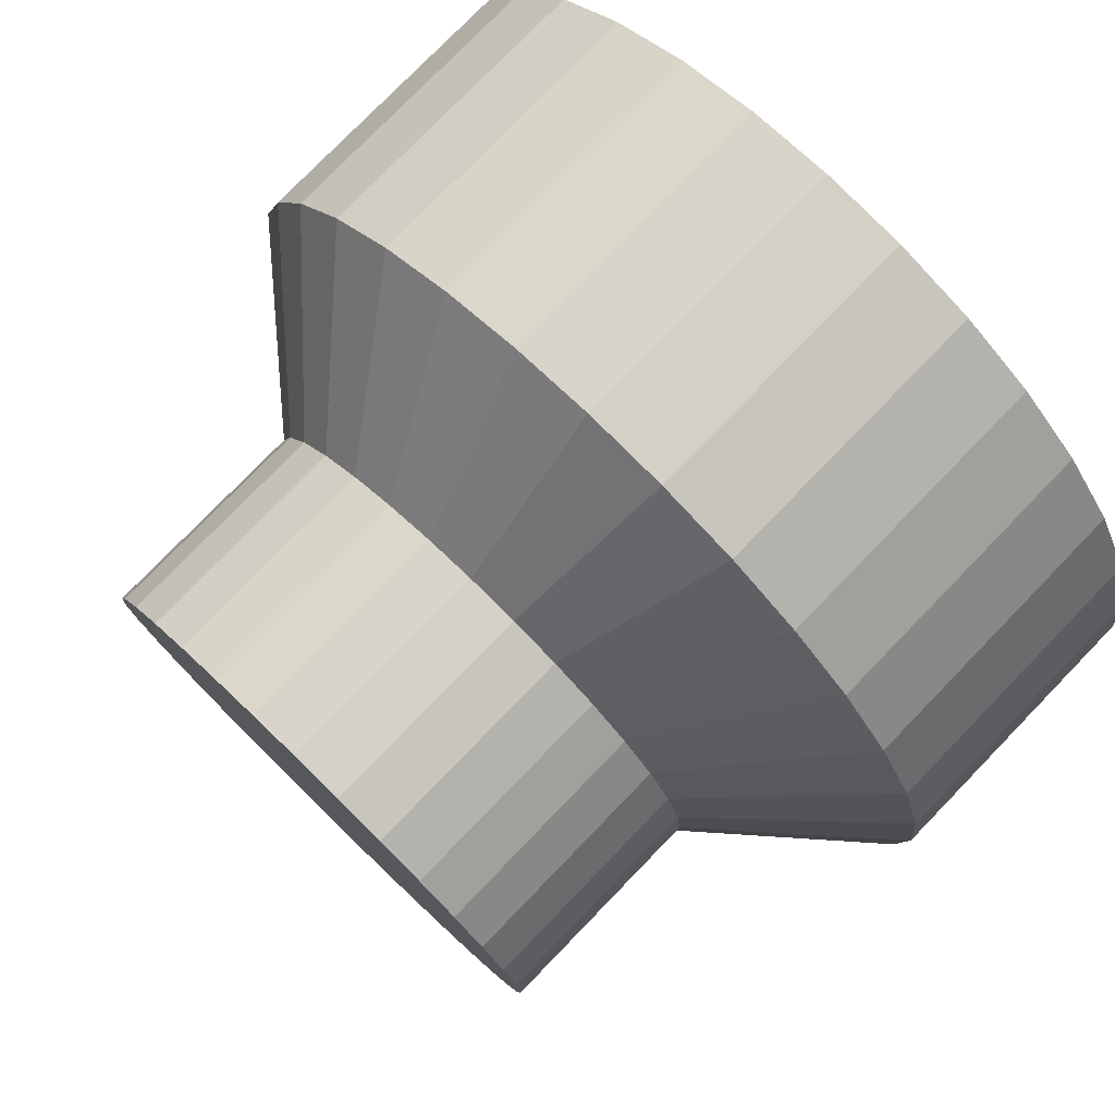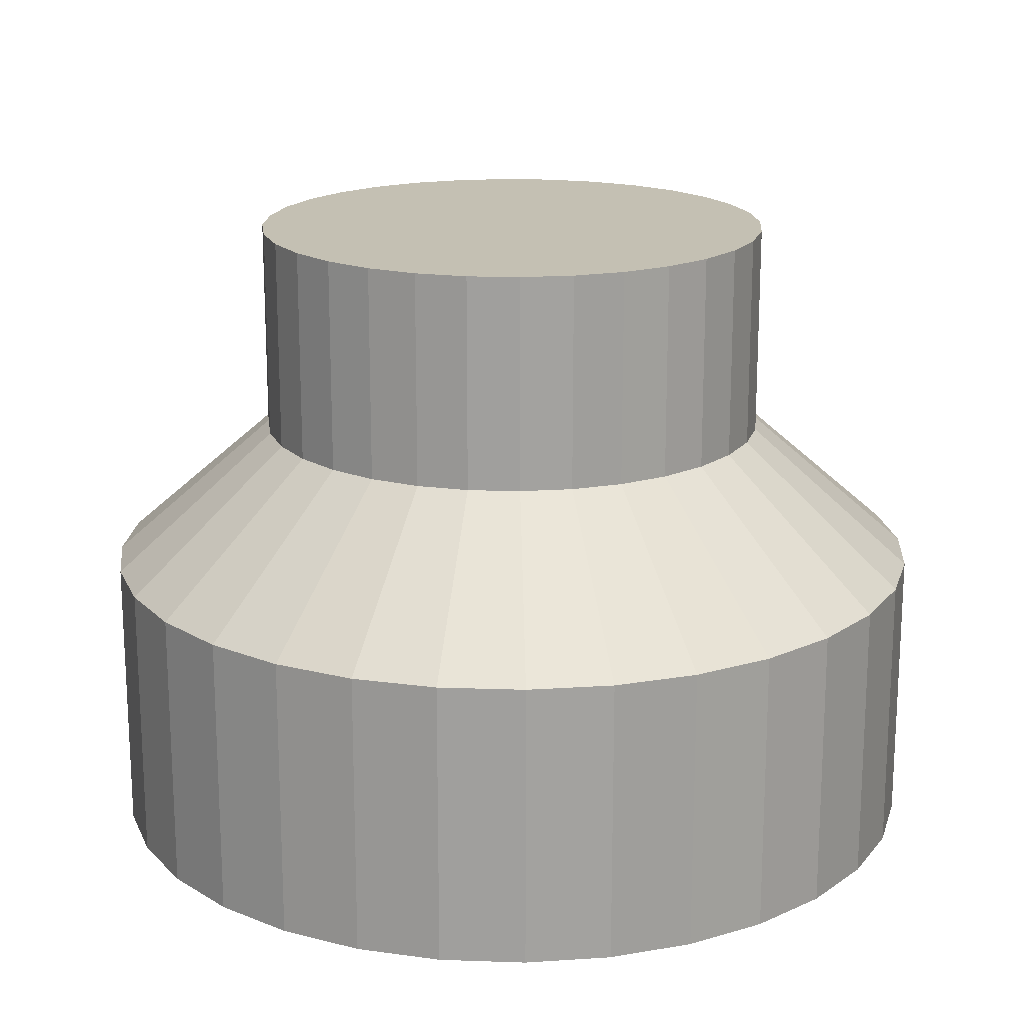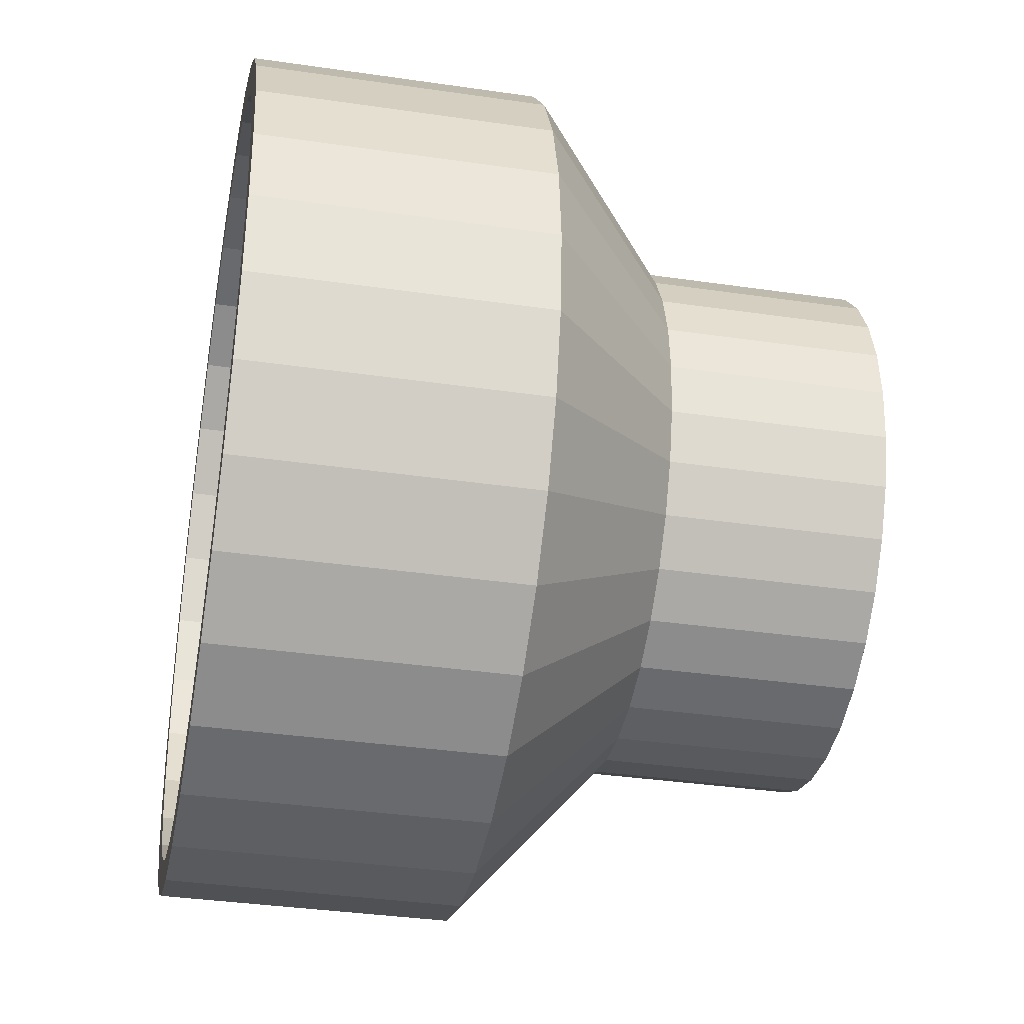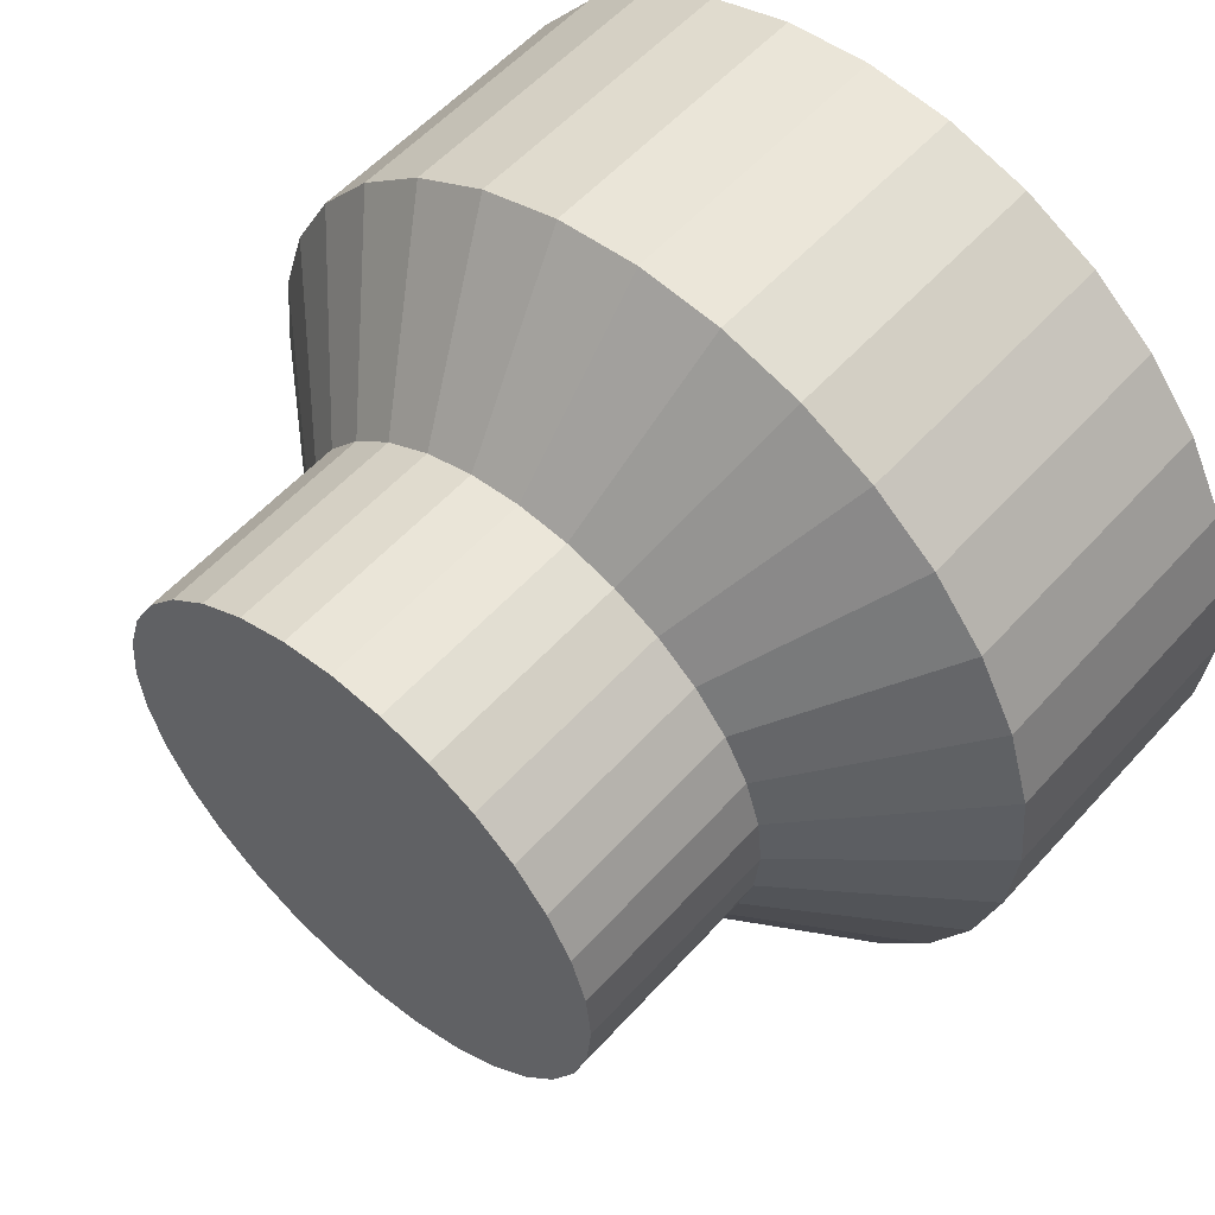
<metadata>
{"format":"obj","ext":"obj","renderer":"f3d","projection":"perspective","resolution":1024,"background":"white","views":[{"elev":77.6,"azim":44.1,"up":"+Y"},{"elev":18.0,"azim":-103.0,"up":"+Z"},{"elev":-36.2,"azim":-100.8,"up":"+Y"},{"elev":55.8,"azim":41.2,"up":"+Y"}]}
</metadata>
<code>
g Cylinder.001_Cylinder.002
v 0 0.275 0.44
v 0 0.275 0.46
v 0.05365 0.2697 0.44
v 0.05365 0.2697 0.46
v 0.1052 0.2541 0.44
v 0.1052 0.2541 0.46
v 0.1528 0.2287 0.44
v 0.1528 0.2287 0.46
v 0.1945 0.1945 0.44
v 0.1945 0.1945 0.46
v 0.2287 0.1528 0.44
v 0.2287 0.1528 0.46
v 0.2541 0.1052 0.44
v 0.2541 0.1052 0.46
v 0.2697 0.05365 0.44
v 0.2697 0.05365 0.46
v 0.275 0 0.44
v 0.275 0 0.46
v 0.2697 -0.05365 0.44
v 0.2697 -0.05365 0.46
v 0.2541 -0.1052 0.44
v 0.2541 -0.1052 0.46
v 0.2287 -0.1528 0.44
v 0.2287 -0.1528 0.46
v 0.1945 -0.1945 0.44
v 0.1945 -0.1945 0.46
v 0.1528 -0.2287 0.44
v 0.1528 -0.2287 0.46
v 0.1052 -0.2541 0.44
v 0.1052 -0.2541 0.46
v 0.05365 -0.2697 0.44
v 0.05365 -0.2697 0.46
v -0 -0.275 0.44
v -0 -0.275 0.46
v -0.05365 -0.2697 0.44
v -0.05365 -0.2697 0.46
v -0.1052 -0.2541 0.44
v -0.1052 -0.2541 0.46
v -0.1528 -0.2287 0.44
v -0.1528 -0.2287 0.46
v -0.1945 -0.1945 0.44
v -0.1945 -0.1945 0.46
v -0.2287 -0.1528 0.44
v -0.2287 -0.1528 0.46
v -0.2541 -0.1052 0.44
v -0.2541 -0.1052 0.46
v -0.2697 -0.05365 0.44
v -0.2697 -0.05365 0.46
v -0.275 0 0.44
v -0.275 0 0.46
v -0.2697 0.05365 0.44
v -0.2697 0.05365 0.46
v -0.2541 0.1052 0.44
v -0.2541 0.1052 0.46
v -0.2287 0.1528 0.44
v -0.2287 0.1528 0.46
v -0.1945 0.1945 0.44
v -0.1945 0.1945 0.46
v -0.1528 0.2287 0.44
v -0.1528 0.2287 0.46
v -0.1052 0.2541 0.44
v -0.1052 0.2541 0.46
v -0.05365 0.2697 0.44
v -0.05365 0.2697 0.46
f 2 3 1
f 4 5 3
f 6 7 5
f 8 9 7
f 10 11 9
f 12 13 11
f 14 15 13
f 16 17 15
f 18 19 17
f 20 21 19
f 21 24 23
f 24 25 23
f 26 27 25
f 28 29 27
f 30 31 29
f 32 33 31
f 34 35 33
f 36 37 35
f 38 39 37
f 40 41 39
f 42 43 41
f 44 45 43
f 46 47 45
f 48 49 47
f 50 51 49
f 52 53 51
f 54 55 53
f 56 57 55
f 58 59 57
f 60 61 59
f 38 14 6
f 62 63 61
f 64 1 63
f 31 47 63
f 2 4 3
f 4 6 5
f 6 8 7
f 8 10 9
f 10 12 11
f 12 14 13
f 14 16 15
f 16 18 17
f 18 20 19
f 20 22 21
f 21 22 24
f 24 26 25
f 26 28 27
f 28 30 29
f 30 32 31
f 32 34 33
f 34 36 35
f 36 38 37
f 38 40 39
f 40 42 41
f 42 44 43
f 44 46 45
f 46 48 47
f 48 50 49
f 50 52 51
f 52 54 53
f 54 56 55
f 56 58 57
f 58 60 59
f 60 62 61
f 6 4 2
f 2 64 6
f 62 60 58
f 58 56 54
f 54 52 50
f 50 48 54
f 46 44 42
f 42 40 46
f 38 36 34
f 34 32 30
f 30 28 22
f 26 24 22
f 22 20 18
f 18 16 22
f 14 12 10
f 10 8 14
f 6 64 62
f 62 58 6
f 54 48 46
f 46 40 38
f 38 34 22
f 28 26 22
f 22 16 14
f 14 8 6
f 6 58 54
f 54 46 6
f 34 30 22
f 22 14 38
f 6 46 38
f 62 64 63
f 64 2 1
f 63 1 3
f 3 5 7
f 7 9 11
f 11 13 7
f 15 17 19
f 19 21 15
f 23 25 27
f 27 29 31
f 31 33 35
f 35 37 31
f 39 41 43
f 43 45 47
f 47 49 51
f 51 53 55
f 55 57 63
f 59 61 63
f 63 3 15
f 7 13 15
f 15 21 23
f 23 27 31
f 31 37 39
f 39 43 47
f 47 51 55
f 57 59 63
f 3 7 15
f 15 23 31
f 31 39 47
f 47 55 63
f 63 15 31
g Cylinder
v 0 0.275 0.525
v 0.05365 0.2697 0.525
v 0.1052 0.2541 0.525
v 0.1528 0.2287 0.525
v 0.1945 0.1945 0.525
v 0.2287 0.1528 0.525
v 0.2541 0.1052 0.525
v 0.2697 0.05365 0.525
v 0.275 0 0.525
v 0.2697 -0.05365 0.525
v 0.2541 -0.1052 0.525
v 0.2287 -0.1528 0.525
v 0.1945 -0.1945 0.525
v 0.1528 -0.2287 0.525
v 0.1052 -0.2541 0.525
v 0.05365 -0.2697 0.525
v -0 -0.275 0.525
v -0.05365 -0.2697 0.525
v -0.1052 -0.2541 0.525
v -0.1528 -0.2287 0.525
v -0.1945 -0.1945 0.525
v -0.2287 -0.1528 0.525
v -0.2541 -0.1052 0.525
v -0.2697 -0.05365 0.525
v -0.275 0 0.525
v -0.2697 0.05365 0.525
v -0.2541 0.1052 0.525
v -0.2287 0.1528 0.525
v -0.1945 0.1945 0.525
v -0.1528 0.2287 0.525
v -0.1052 0.2541 0.525
v -0.05365 0.2697 0.525
v 0 0.3 0.4
v 0 0.3 0.6
v 0.05853 0.2942 0.4
v 0.05853 0.2942 0.6
v 0.1148 0.2772 0.4
v 0.1148 0.2772 0.6
v 0.1667 0.2494 0.4
v 0.1667 0.2494 0.6
v 0.2121 0.2121 0.4
v 0.2121 0.2121 0.6
v 0.2494 0.1667 0.4
v 0.2494 0.1667 0.6
v 0.2772 0.1148 0.4
v 0.2772 0.1148 0.6
v 0.2942 0.05853 0.4
v 0.2942 0.05853 0.6
v 0.3 0 0.4
v 0.3 0 0.6
v 0.2942 -0.05853 0.4
v 0.2942 -0.05853 0.6
v 0.2772 -0.1148 0.4
v 0.2772 -0.1148 0.6
v 0.2494 -0.1667 0.4
v 0.2494 -0.1667 0.6
v 0.2121 -0.2121 0.4
v 0.2121 -0.2121 0.6
v 0.1667 -0.2494 0.4
v 0.1667 -0.2494 0.6
v 0.1148 -0.2772 0.4
v 0.1148 -0.2772 0.6
v 0.05853 -0.2942 0.4
v 0.05853 -0.2942 0.6
v -0 -0.3 0.4
v -0 -0.3 0.6
v -0.05853 -0.2942 0.4
v -0.05853 -0.2942 0.6
v -0.1148 -0.2772 0.4
v -0.1148 -0.2772 0.6
v -0.1667 -0.2494 0.4
v -0.1667 -0.2494 0.6
v -0.2121 -0.2121 0.4
v -0.2121 -0.2121 0.6
v -0.2494 -0.1667 0.4
v -0.2494 -0.1667 0.6
v -0.2772 -0.1148 0.4
v -0.2772 -0.1148 0.6
v -0.2942 -0.05853 0.4
v -0.2942 -0.05853 0.6
v -0.3 0 0.4
v -0.3 0 0.6
v -0.2942 0.05853 0.4
v -0.2942 0.05853 0.6
v -0.2772 0.1148 0.4
v -0.2772 0.1148 0.6
v -0.2494 0.1667 0.4
v -0.2494 0.1667 0.6
v -0.2121 0.2121 0.4
v -0.2121 0.2121 0.6
v -0.1667 0.2494 0.4
v -0.1667 0.2494 0.6
v -0.1148 0.2772 0.4
v -0.1148 0.2772 0.6
v -0.05853 0.2942 0.4
v -0.05853 0.2942 0.6
v 0 0.1846 0.7
v 0 0.1846 0.85
v 0.03602 0.1811 0.7
v 0.03602 0.1811 0.85
v 0.07065 0.1706 0.7
v 0.07065 0.1706 0.85
v 0.1026 0.1535 0.7
v 0.1026 0.1535 0.85
v 0.1305 0.1305 0.7
v 0.1305 0.1305 0.85
v 0.1535 0.1026 0.7
v 0.1535 0.1026 0.85
v 0.1706 0.07065 0.7
v 0.1706 0.07065 0.85
v 0.1811 0.03602 0.7
v 0.1811 0.03602 0.85
v 0.1846 0 0.7
v 0.1846 0 0.85
v 0.1811 -0.03602 0.7
v 0.1811 -0.03602 0.85
v 0.1706 -0.07065 0.7
v 0.1706 -0.07065 0.85
v 0.1535 -0.1026 0.7
v 0.1535 -0.1026 0.85
v 0.1305 -0.1305 0.7
v 0.1305 -0.1305 0.85
v 0.1026 -0.1535 0.7
v 0.1026 -0.1535 0.85
v 0.07065 -0.1706 0.7
v 0.07065 -0.1706 0.85
v 0.03602 -0.1811 0.7
v 0.03602 -0.1811 0.85
v -0 -0.1846 0.7
v -0 -0.1846 0.85
v -0.03602 -0.1811 0.7
v -0.03602 -0.1811 0.85
v -0.07065 -0.1706 0.7
v -0.07065 -0.1706 0.85
v -0.1026 -0.1535 0.7
v -0.1026 -0.1535 0.85
v -0.1305 -0.1305 0.7
v -0.1305 -0.1305 0.85
v -0.1535 -0.1026 0.7
v -0.1535 -0.1026 0.85
v -0.1706 -0.07065 0.7
v -0.1706 -0.07065 0.85
v -0.1811 -0.03602 0.7
v -0.1811 -0.03602 0.85
v -0.1846 0 0.7
v -0.1846 0 0.85
v -0.1811 0.03602 0.7
v -0.1811 0.03602 0.85
v -0.1706 0.07065 0.7
v -0.1706 0.07065 0.85
v -0.1535 0.1026 0.7
v -0.1535 0.1026 0.85
v -0.1305 0.1305 0.7
v -0.1305 0.1305 0.85
v -0.1026 0.1535 0.7
v -0.1026 0.1535 0.85
v -0.07065 0.1706 0.7
v -0.07065 0.1706 0.85
v -0.03602 0.1811 0.7
v -0.03602 0.1811 0.85
v 0.275 0 0.4
v 0.2697 0.05365 0.4
v 0.2697 -0.05365 0.4
v 0.2541 -0.1052 0.4
v 0.2287 -0.1528 0.4
v 0.1945 -0.1945 0.4
v 0.1528 -0.2287 0.4
v 0.05365 -0.2697 0.4
v 0.1052 -0.2541 0.4
v -0 -0.275 0.4
v -0.05365 -0.2697 0.4
v -0.1528 -0.2287 0.4
v -0.1052 -0.2541 0.4
v -0.2287 -0.1528 0.4
v -0.2541 -0.1052 0.4
v -0.1945 -0.1945 0.4
v -0.2697 0.05365 0.4
v -0.275 0 0.4
v -0.2697 -0.05365 0.4
v 0.2541 0.1052 0.4
v 0.2287 0.1528 0.4
v -0.2541 0.1052 0.4
v -0.2287 0.1528 0.4
v 0.1945 0.1945 0.4
v -0.1945 0.1945 0.4
v 0.1528 0.2287 0.4
v -0.1528 0.2287 0.4
v 0.1052 0.2541 0.4
v 0.05365 0.2697 0.4
v -0.1052 0.2541 0.4
v -0.05365 0.2697 0.4
v 0 0.275 0.4
f 81 89 65
f 98 99 97
f 100 101 99
f 102 103 101
f 104 105 103
f 106 107 105
f 108 109 107
f 110 111 109
f 112 113 111
f 114 115 113
f 116 117 115
f 118 119 117
f 120 121 119
f 122 123 121
f 124 125 123
f 126 127 125
f 128 129 127
f 130 131 129
f 132 133 131
f 134 135 133
f 136 137 135
f 138 139 137
f 140 141 139
f 142 143 141
f 144 145 143
f 145 148 147
f 148 149 147
f 149 152 151
f 152 153 151
f 154 155 153
f 156 157 155
f 158 159 157
f 160 97 159
f 256 255 159
f 162 163 161
f 164 165 163
f 166 167 165
f 168 169 167
f 170 171 169
f 172 173 171
f 174 175 173
f 176 177 175
f 178 179 177
f 179 182 181
f 182 183 181
f 184 185 183
f 186 187 185
f 188 189 187
f 190 191 189
f 192 193 191
f 194 195 193
f 196 197 195
f 198 199 197
f 200 201 199
f 202 203 201
f 204 205 203
f 206 207 205
f 208 209 207
f 210 211 209
f 212 213 211
f 214 215 213
f 216 217 215
f 218 219 217
f 220 221 219
f 198 182 166
f 222 223 221
f 224 161 223
f 154 219 156
f 156 221 158
f 160 221 223
f 160 161 98
f 100 161 163
f 100 165 102
f 102 167 104
f 106 167 169
f 106 171 108
f 110 171 173
f 112 173 175
f 112 177 114
f 114 179 116
f 116 181 118
f 118 183 120
f 122 183 185
f 122 187 124
f 124 189 126
f 126 191 128
f 128 193 130
f 132 193 195
f 132 197 134
f 134 199 136
f 136 201 138
f 140 201 203
f 140 205 142
f 142 207 144
f 144 209 146
f 148 209 211
f 150 211 213
f 152 213 215
f 152 217 154
f 227 73 225
f 77 229 230
f 229 75 228
f 90 242 241
f 72 244 226
f 73 226 225
f 70 248 245
f 65 255 256
f 82 234 235
f 92 246 247
f 81 232 234
f 96 254 255
f 69 250 248
f 84 237 236
f 68 252 250
f 78 230 231
f 94 249 251
f 91 241 246
f 79 231 233
f 85 236 240
f 87 238 239
f 66 256 253
f 71 245 244
f 89 243 242
f 75 227 228
f 83 235 237
f 95 251 254
f 252 66 253
f 80 233 232
f 88 239 243
f 234 129 131
f 93 247 249
f 86 240 238
f 65 66 67
f 67 68 69
f 69 70 71
f 71 72 73
f 73 74 75
f 75 76 77
f 77 78 81
f 79 80 81
f 81 82 83
f 83 84 81
f 85 86 89
f 87 88 89
f 89 90 91
f 91 92 93
f 93 94 95
f 95 96 65
f 65 67 73
f 69 71 73
f 73 75 81
f 78 79 81
f 81 84 85
f 86 87 89
f 89 91 93
f 93 95 65
f 67 69 73
f 75 77 81
f 81 85 89
f 89 93 65
f 65 73 81
f 98 100 99
f 100 102 101
f 102 104 103
f 104 106 105
f 106 108 107
f 108 110 109
f 110 112 111
f 112 114 113
f 114 116 115
f 116 118 117
f 118 120 119
f 120 122 121
f 122 124 123
f 124 126 125
f 126 128 127
f 128 130 129
f 130 132 131
f 132 134 133
f 134 136 135
f 136 138 137
f 138 140 139
f 140 142 141
f 142 144 143
f 144 146 145
f 145 146 148
f 148 150 149
f 149 150 152
f 152 154 153
f 154 156 155
f 156 158 157
f 158 160 159
f 160 98 97
f 159 97 256
f 99 101 253
f 103 105 248
f 107 109 245
f 111 113 225
f 111 225 226
f 105 107 245
f 97 99 253
f 155 157 254
f 151 153 247
f 147 149 246
f 242 145 147
f 241 242 147
f 149 151 247
f 111 226 244
f 111 244 109
f 246 241 147
f 247 246 149
f 109 244 245
f 105 245 248
f 247 153 249
f 249 153 155
f 103 248 250
f 103 250 252
f 251 249 155
f 254 251 155
f 103 252 101
f 101 252 253
f 254 157 159
f 255 254 159
f 97 253 256
f 162 164 163
f 164 166 165
f 166 168 167
f 168 170 169
f 170 172 171
f 172 174 173
f 174 176 175
f 176 178 177
f 178 180 179
f 179 180 182
f 182 184 183
f 184 186 185
f 186 188 187
f 188 190 189
f 190 192 191
f 192 194 193
f 194 196 195
f 196 198 197
f 198 200 199
f 200 202 201
f 202 204 203
f 204 206 205
f 206 208 207
f 208 210 209
f 210 212 211
f 212 214 213
f 214 216 215
f 216 218 217
f 218 220 219
f 220 222 221
f 166 164 222
f 162 224 222
f 222 220 218
f 218 216 214
f 214 212 210
f 210 208 214
f 206 204 202
f 202 200 198
f 198 196 190
f 194 192 190
f 190 188 186
f 186 184 182
f 182 180 178
f 178 176 182
f 174 172 170
f 170 168 166
f 164 162 222
f 222 218 166
f 214 208 206
f 206 202 214
f 196 194 190
f 190 186 198
f 182 176 174
f 174 170 166
f 166 218 214
f 214 202 198
f 198 186 182
f 182 174 166
f 166 214 198
f 222 224 223
f 224 162 161
f 154 217 219
f 156 219 221
f 160 158 221
f 160 223 161
f 100 98 161
f 100 163 165
f 102 165 167
f 106 104 167
f 106 169 171
f 110 108 171
f 112 110 173
f 112 175 177
f 114 177 179
f 116 179 181
f 118 181 183
f 122 120 183
f 122 185 187
f 124 187 189
f 126 189 191
f 128 191 193
f 132 130 193
f 132 195 197
f 134 197 199
f 136 199 201
f 140 138 201
f 140 203 205
f 142 205 207
f 144 207 209
f 148 146 209
f 150 148 211
f 152 150 213
f 152 215 217
f 227 74 73
f 77 76 229
f 229 76 75
f 90 89 242
f 72 71 244
f 73 72 226
f 70 69 248
f 65 96 255
f 82 81 234
f 92 91 246
f 81 80 232
f 96 95 254
f 69 68 250
f 84 83 237
f 68 67 252
f 78 77 230
f 94 93 249
f 91 90 241
f 79 78 231
f 85 84 236
f 87 86 238
f 66 65 256
f 71 70 245
f 89 88 243
f 75 74 227
f 83 82 235
f 95 94 251
f 252 67 66
f 80 79 233
f 88 87 239
f 143 145 242
f 143 242 243
f 139 141 239
f 135 137 236
f 131 133 237
f 127 129 232
f 123 125 233
f 119 121 229
f 115 117 228
f 225 113 115
f 227 225 115
f 117 119 229
f 125 127 232
f 133 135 236
f 141 143 243
f 141 243 239
f 228 227 115
f 229 228 117
f 139 239 238
f 139 238 240
f 229 121 230
f 230 121 123
f 139 240 137
f 137 240 236
f 231 230 123
f 233 231 123
f 133 236 237
f 131 237 235
f 232 233 125
f 131 235 234
f 232 129 234
f 93 92 247
f 86 85 240

</code>
